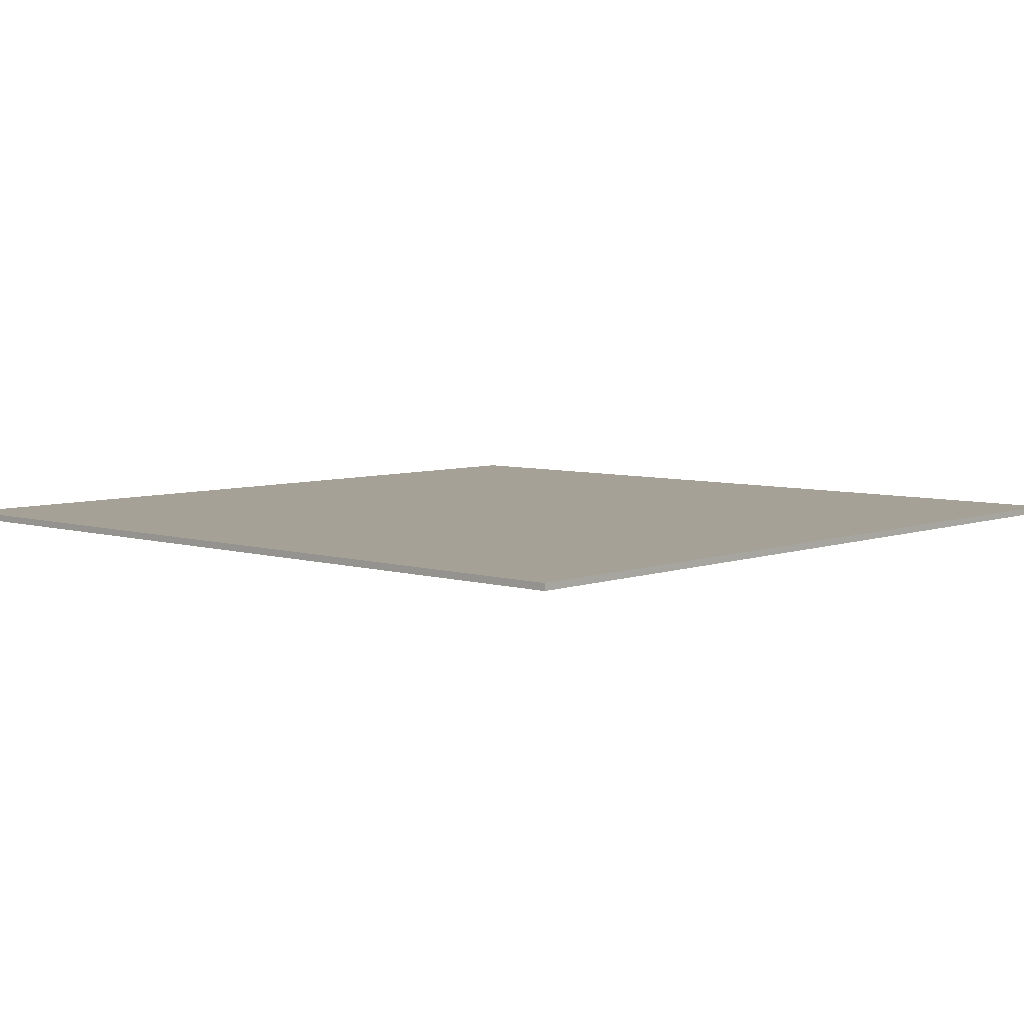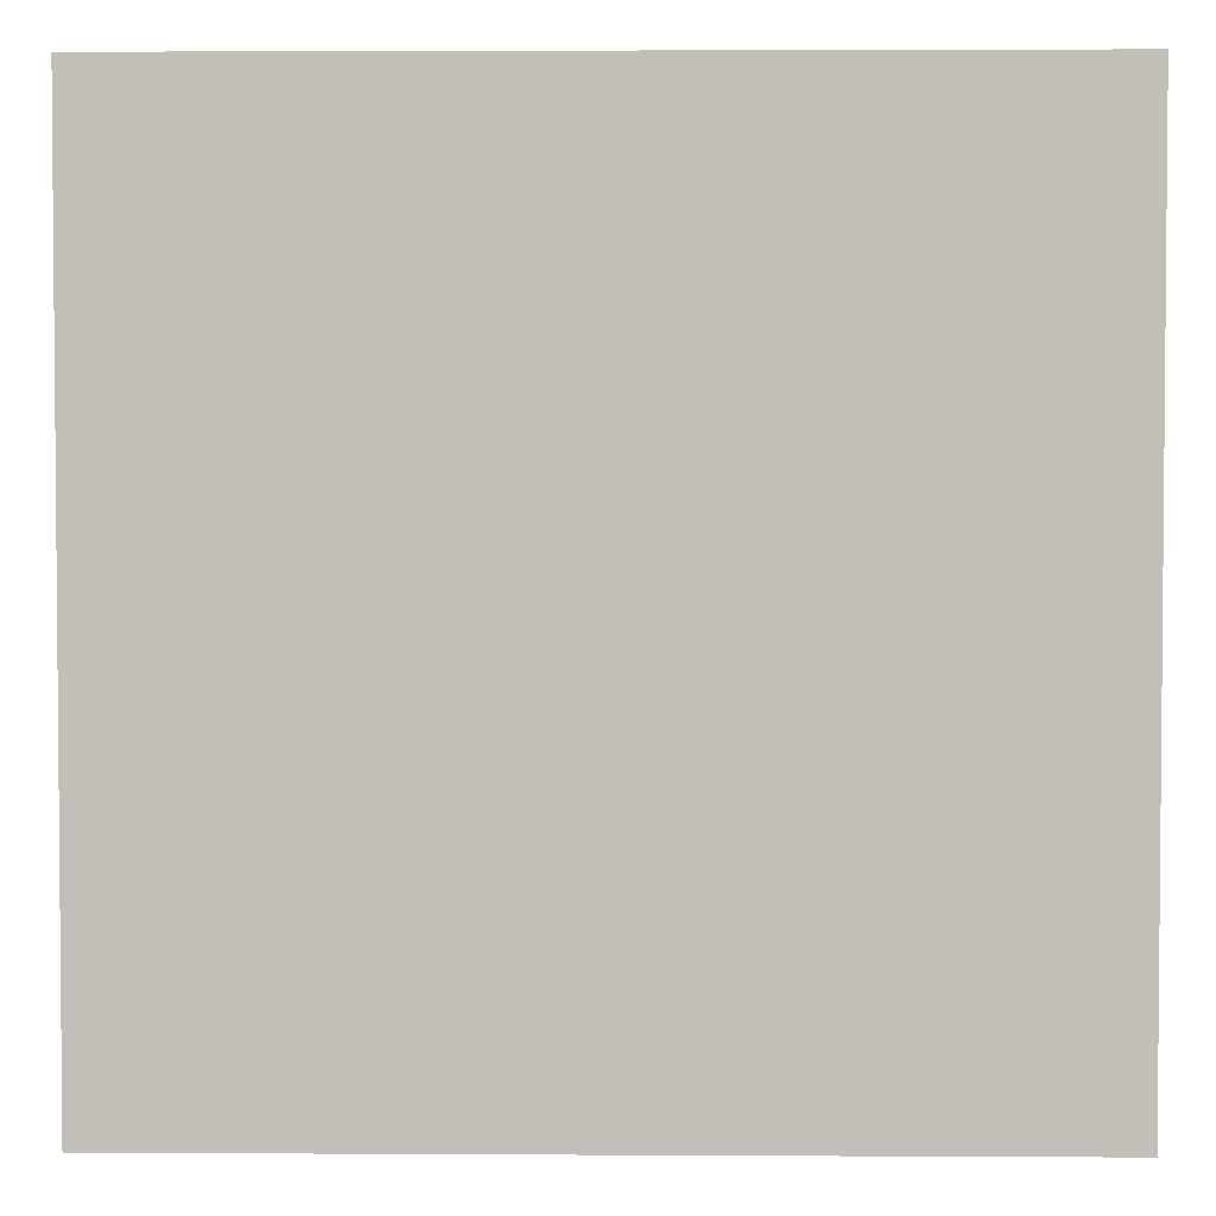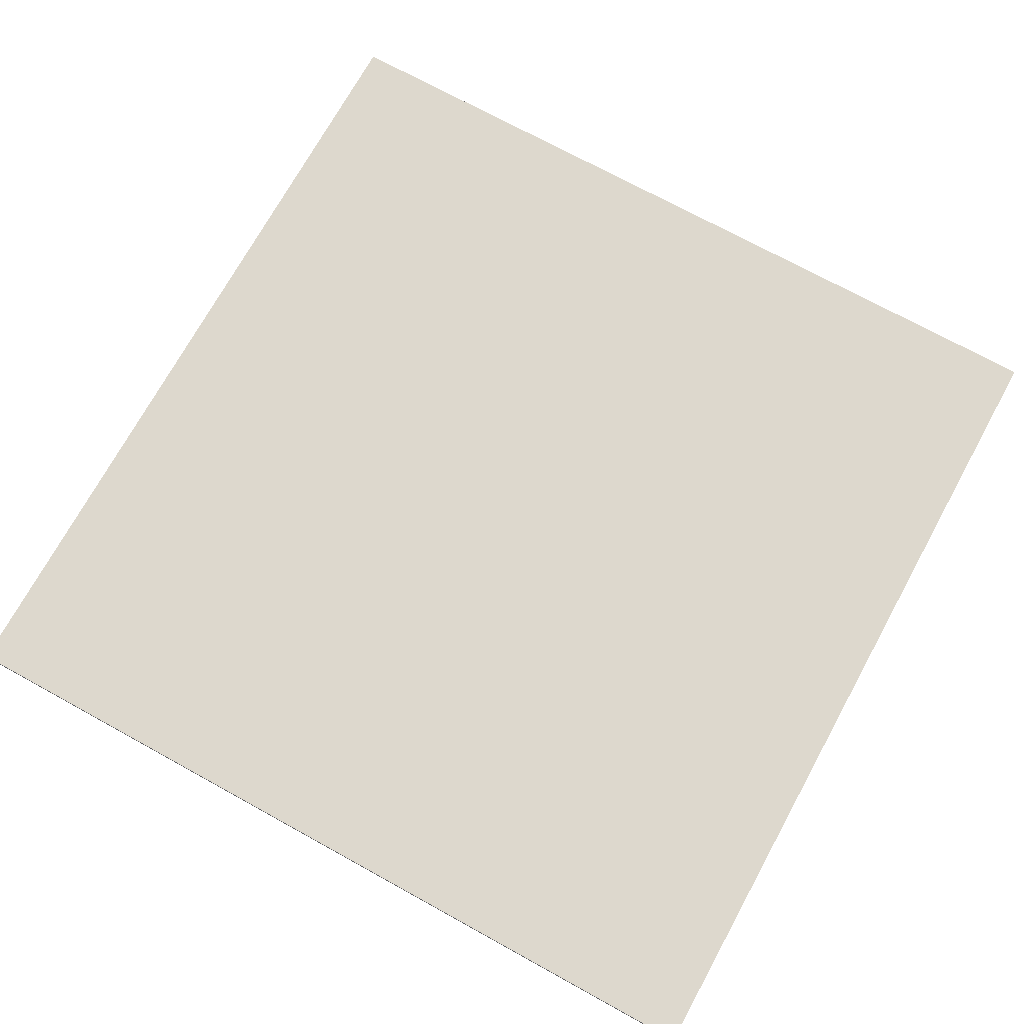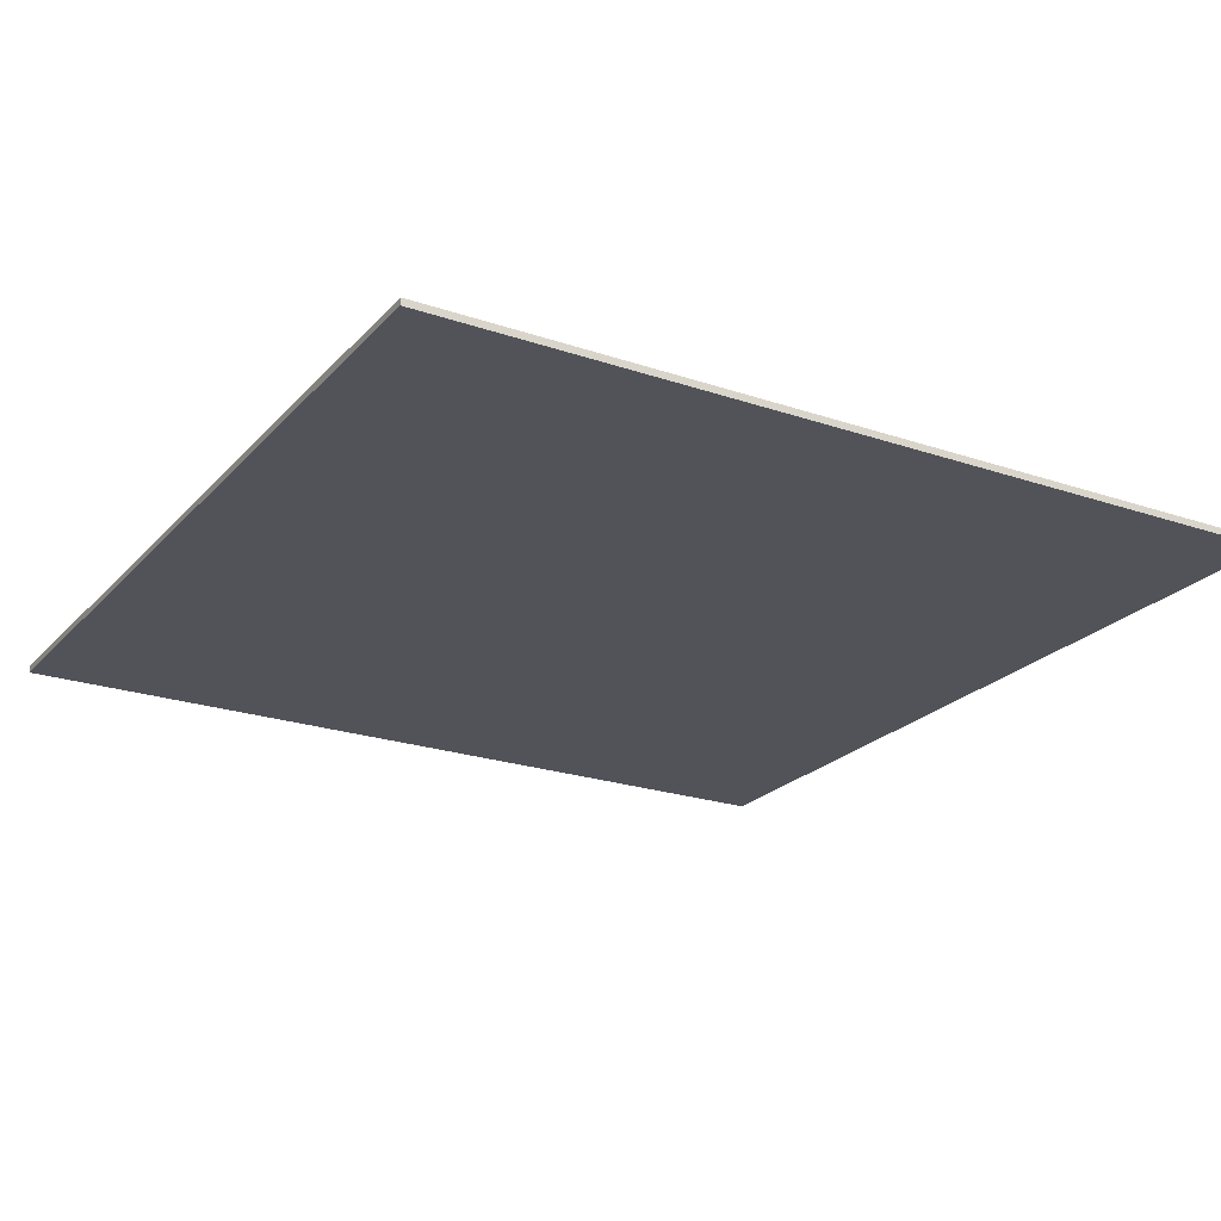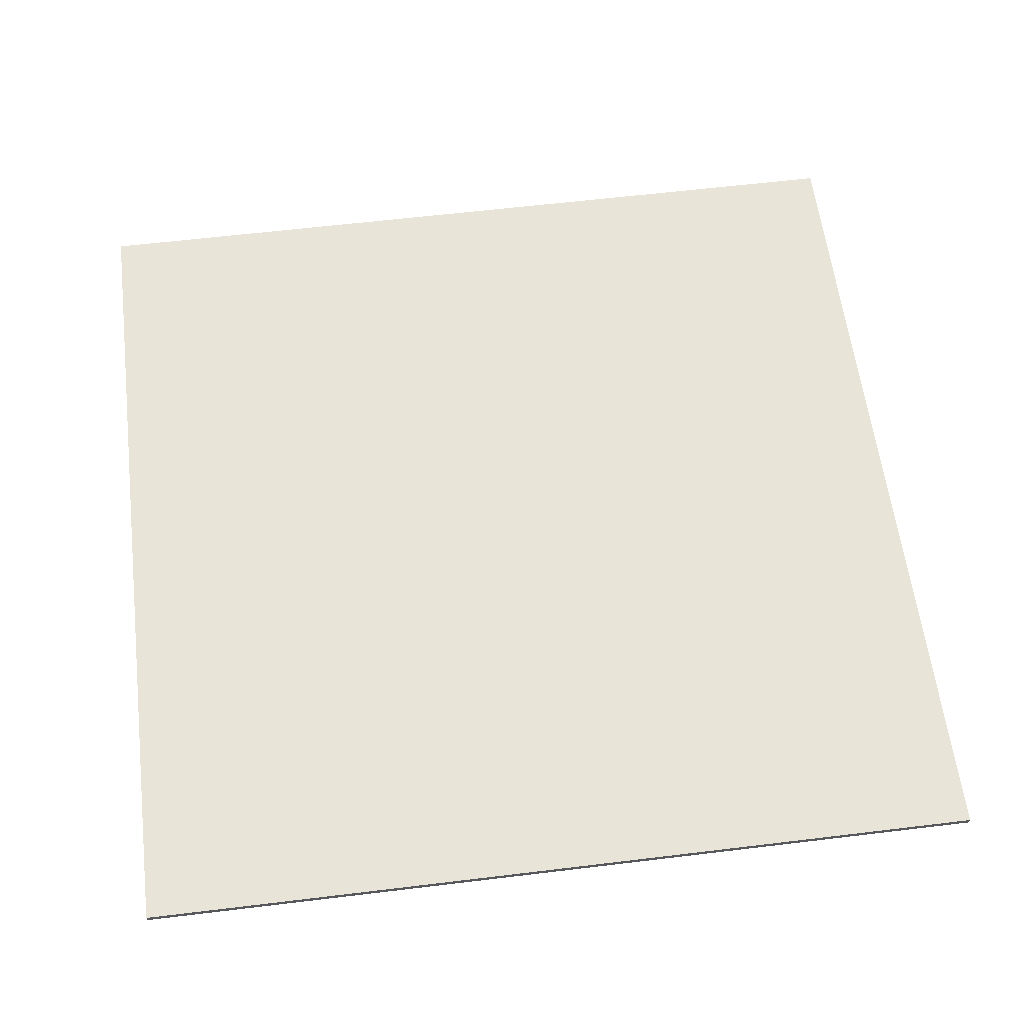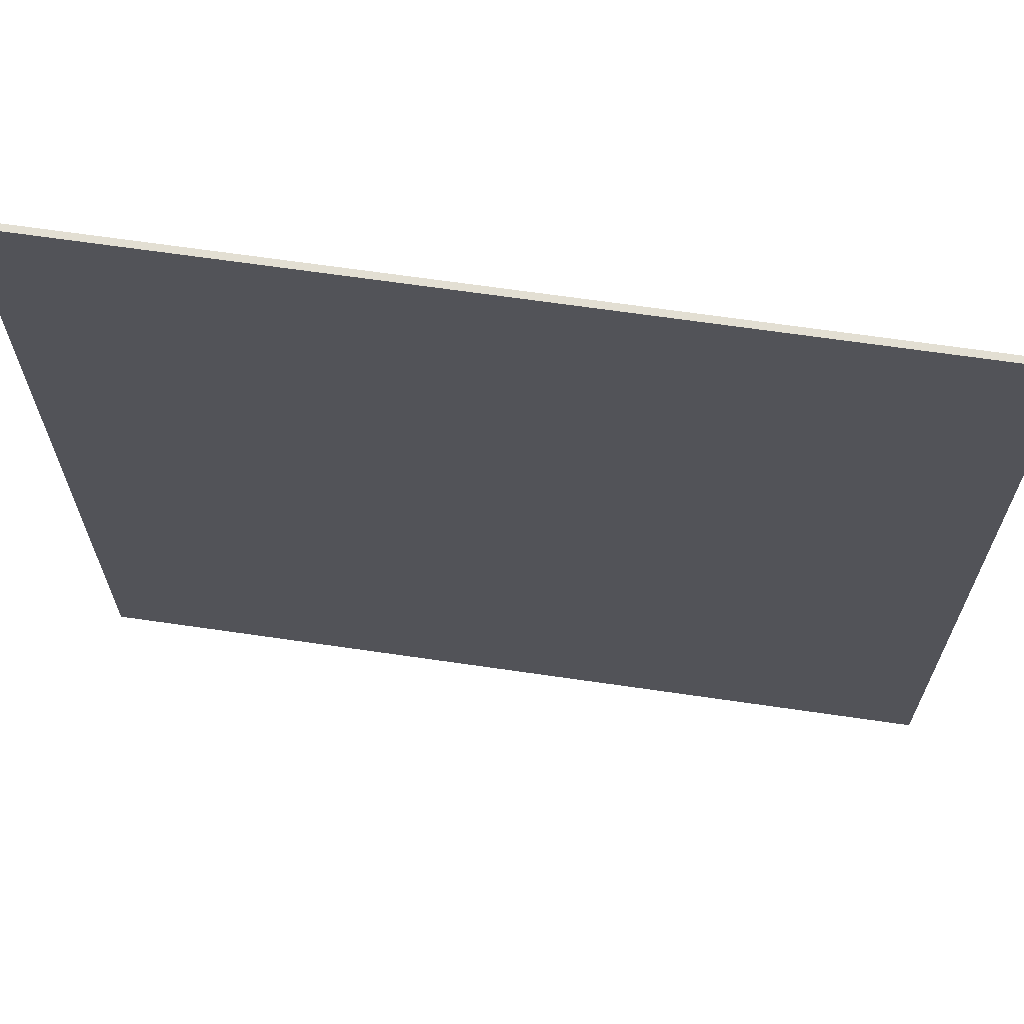
<metadata>
{"format":"obj","ext":"obj","renderer":"f3d","projection":"perspective","resolution":1024,"background":"white","views":[{"elev":6.0,"azim":132.4,"up":"+Y"},{"elev":3.1,"azim":-178.9,"up":"+Z"},{"elev":72.2,"azim":118.8,"up":"+Y"},{"elev":-22.7,"azim":-30.3,"up":"+Y"},{"elev":60.2,"azim":172.9,"up":"+Y"},{"elev":67.0,"azim":8.3,"up":"+Z"}]}
</metadata>
<code>
o
v -6.3 0 6.3
v -6.3 0 -6.3
v -6.3 0.1 6.3
v -6.3 0.1 -6.3
v 6.3 0 6.3
v 6.3 0 -6.3
v 6.3 0.1 6.3
v 6.3 0.1 -6.3
v -6.3 0 6.3
v -6.3 0.1 6.3
v 6.3 0 6.3
v 6.3 0.1 6.3
v -6.3 0 -6.3
v -6.3 0.1 -6.3
v 6.3 0 -6.3
v 6.3 0.1 -6.3
v -6.3 0 6.3
v 6.3 0 6.3
v -6.3 0 -6.3
v 6.3 0 -6.3
v -6.3 0.1 6.3
v 6.3 0.1 6.3
v -6.3 0.1 -6.3
v 6.3 0.1 -6.3
f 3 2 1
f 4 2 3
f 5 6 7
f 7 6 8
f 11 10 9
f 12 10 11
f 13 14 15
f 15 14 16
f 19 18 17
f 20 18 19
f 21 22 23
f 23 22 24

</code>
